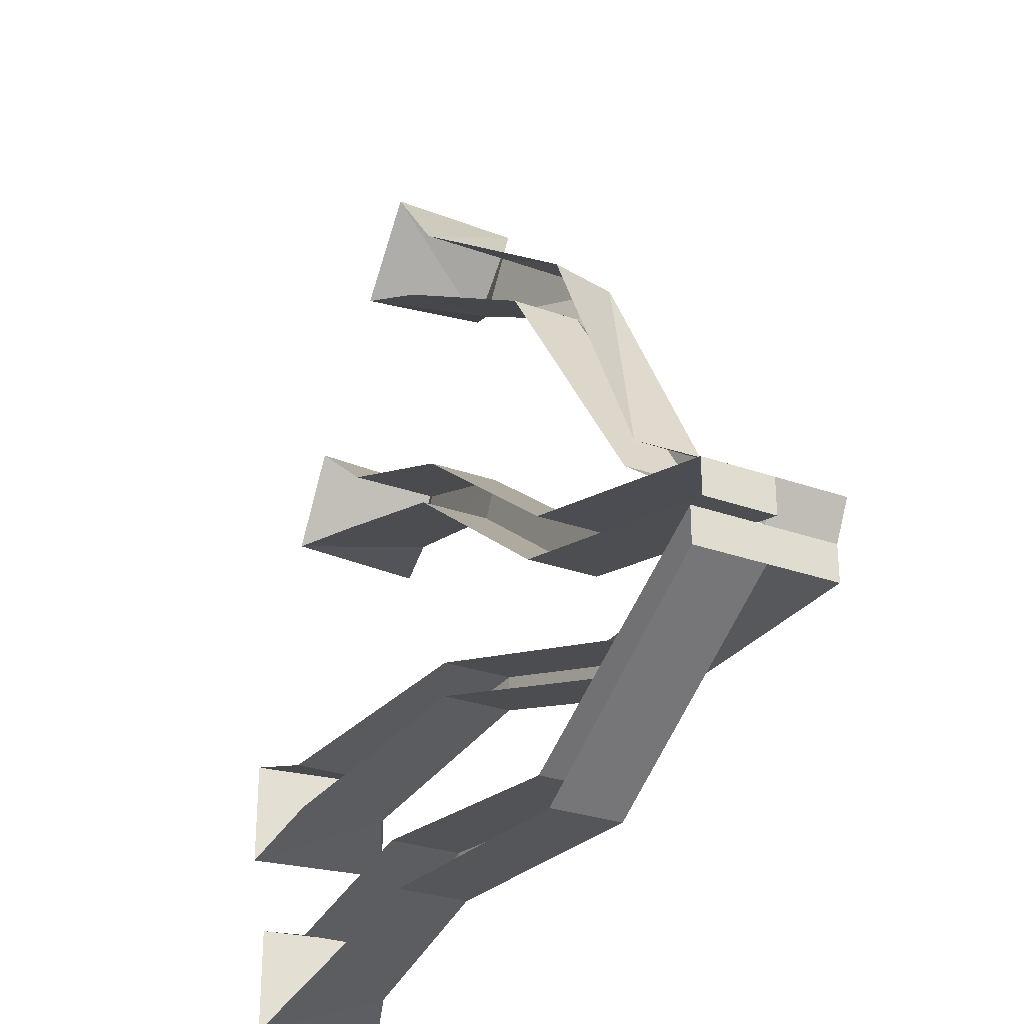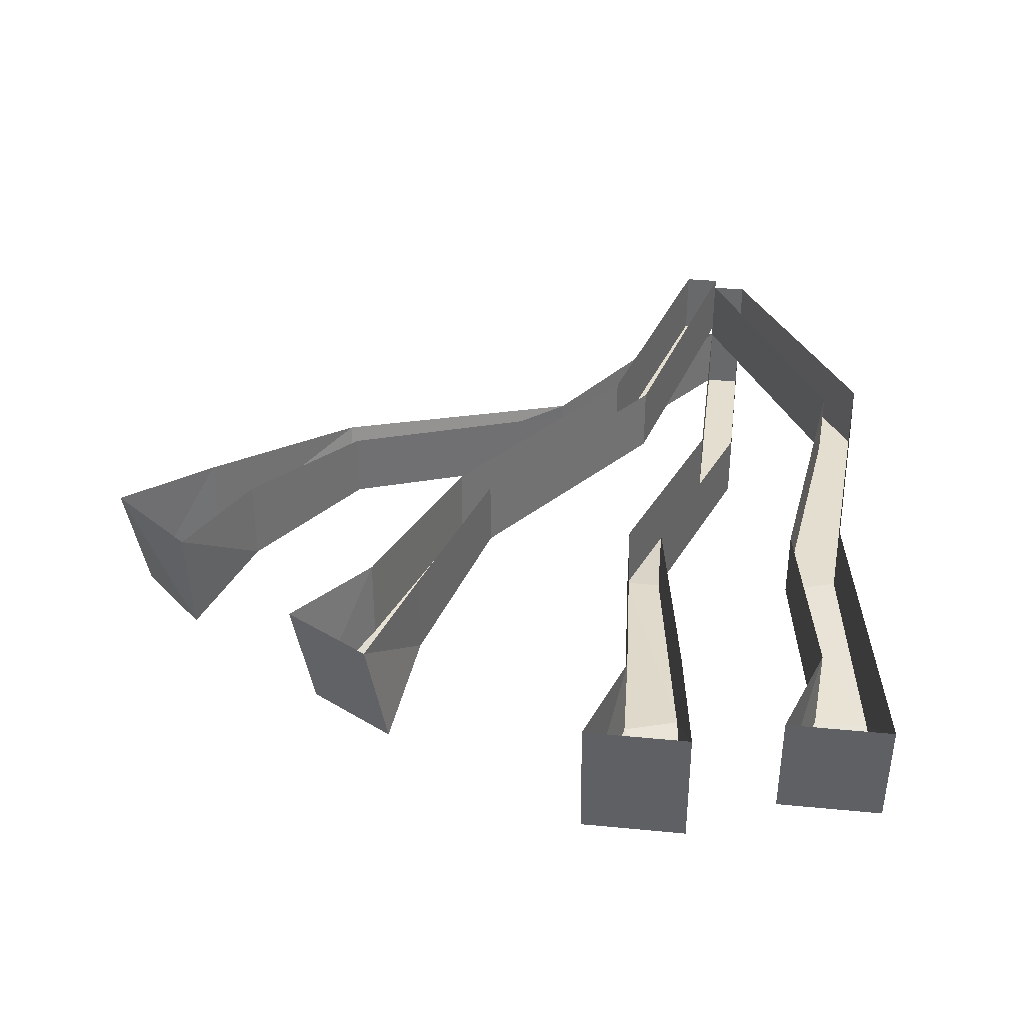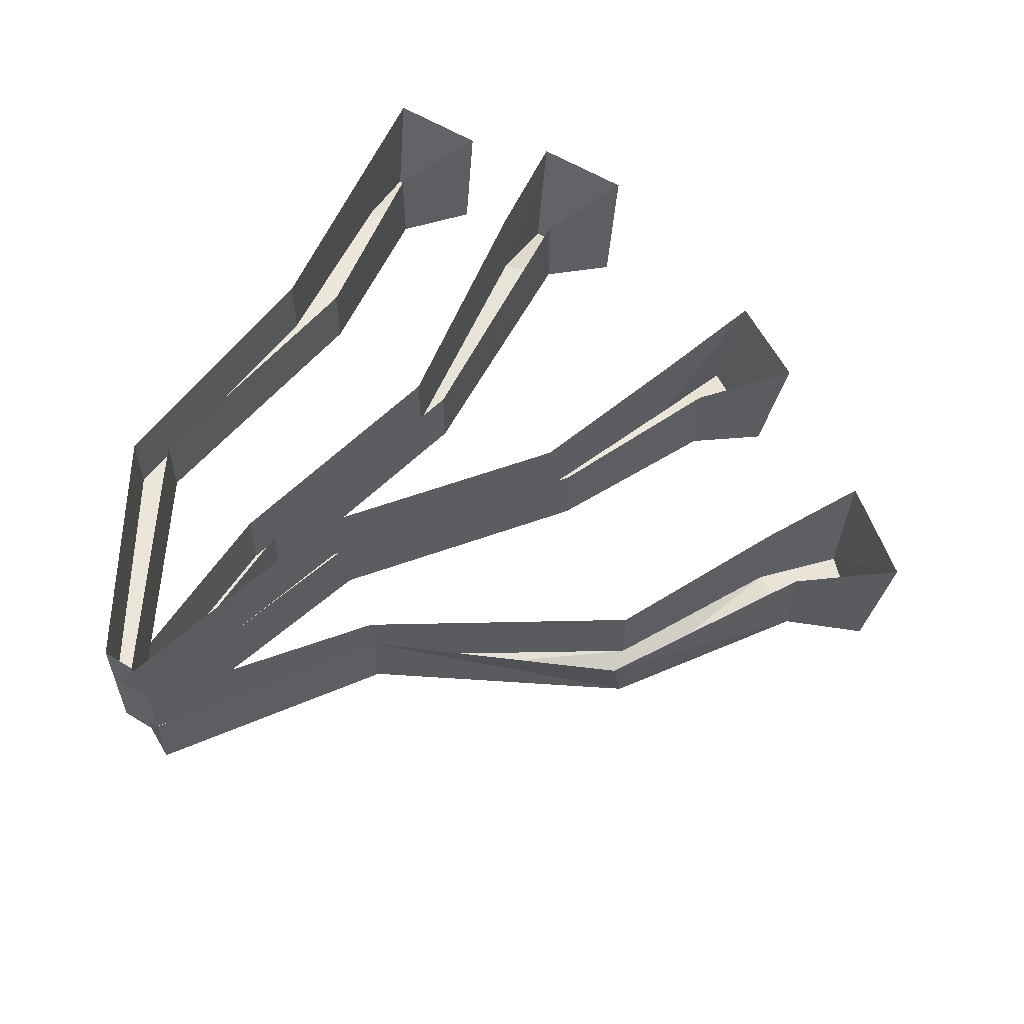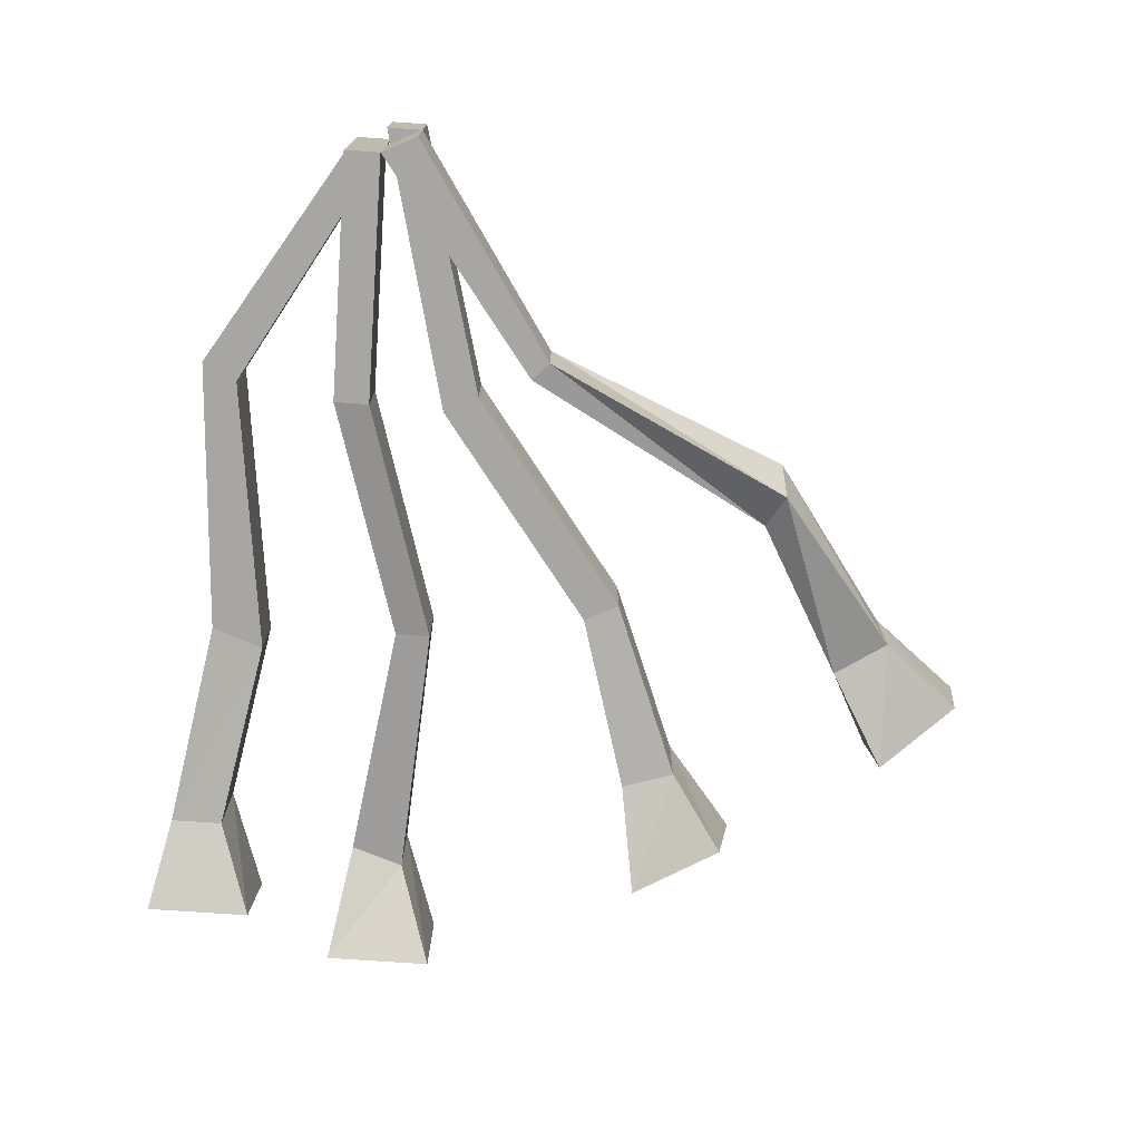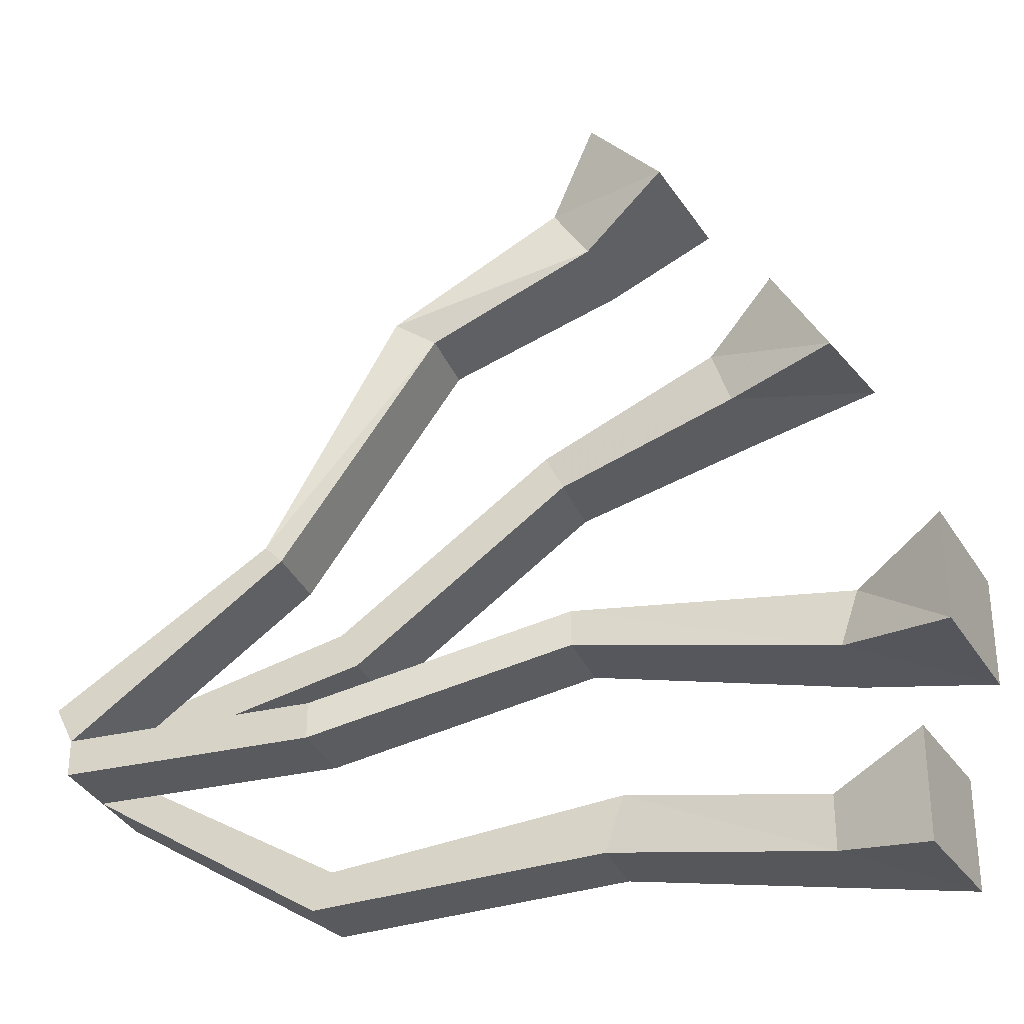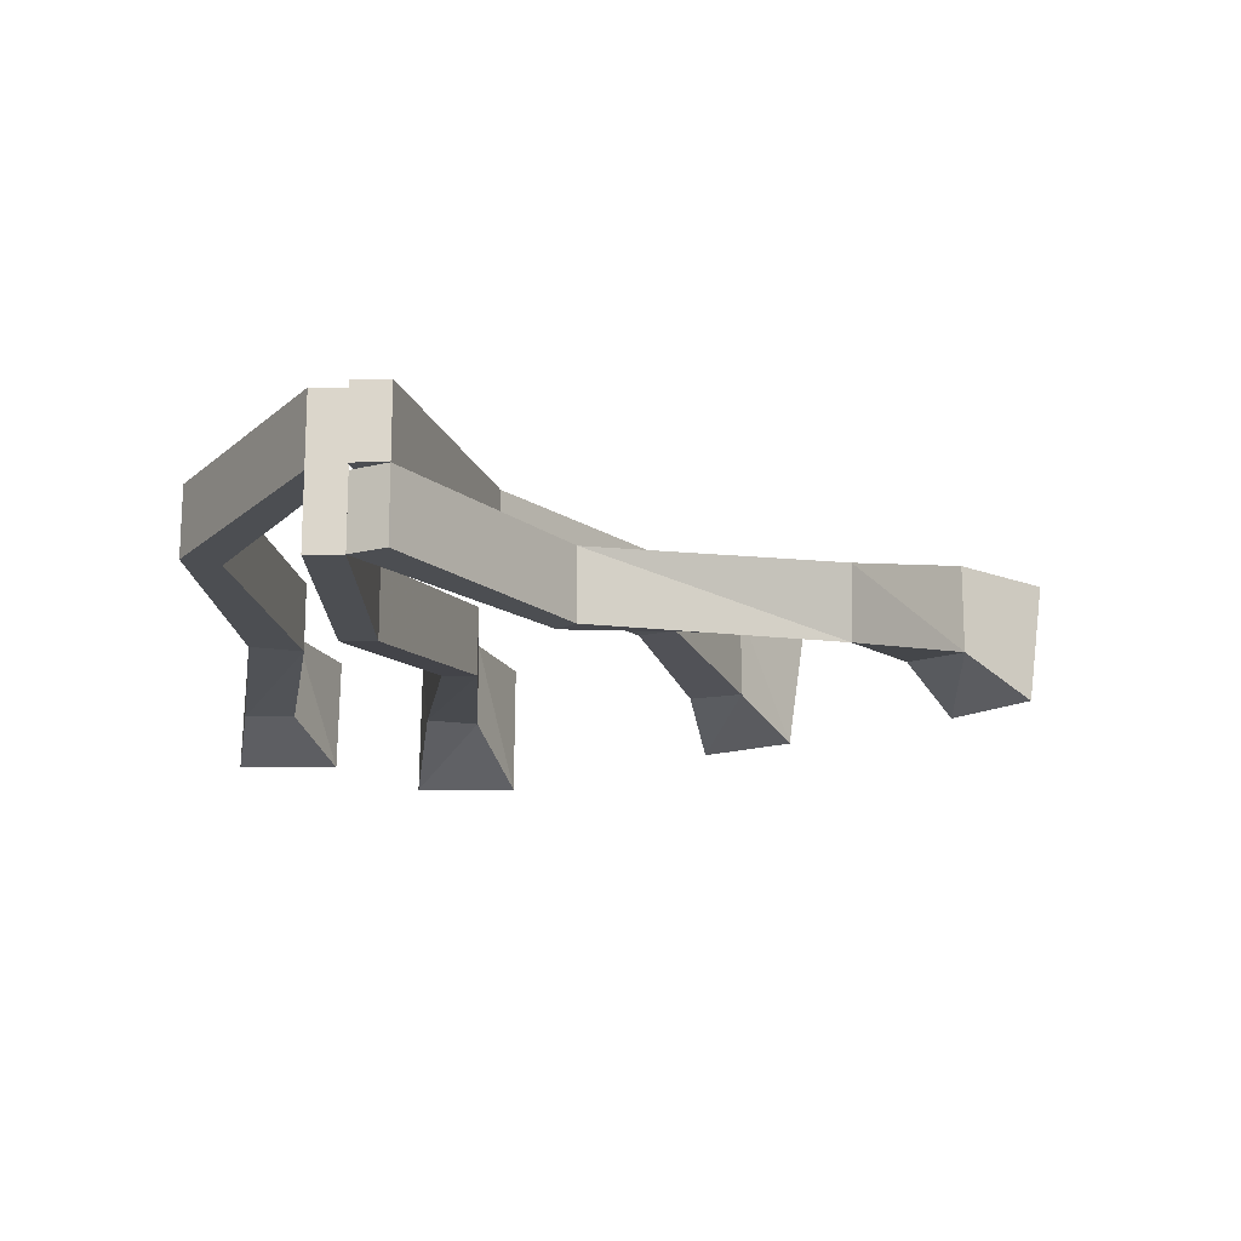
<metadata>
{"format":"obj","ext":"obj","renderer":"f3d","projection":"perspective","resolution":1024,"background":"white","views":[{"elev":-28.3,"azim":-118.6,"up":"+Z"},{"elev":36.4,"azim":97.2,"up":"+Y"},{"elev":57.4,"azim":-57.5,"up":"+Y"},{"elev":-74.3,"azim":-93.9,"up":"+Y"},{"elev":-30.9,"azim":19.5,"up":"+Z"},{"elev":-16.5,"azim":-89.4,"up":"+Y"}]}
</metadata>
<code>
o unused/7220
v -9 -4 -1
v -9 -8 -1
v -21 -8 -10
v -21 -4 -10
v -7 -8 -10
v -7 -4 -10
v 7 -6 -6
v 7 -2 -6
v 22 -5 -7
v 22 0 -7
v 27 -8 -5
v 28 0 -5
v 27 -8 -11
v 28 0 -11
v 21 -5 -10
v 21 0 -10
v 7 -6 -8
v 7 -2 -8
v -7 -8 -12
v -7 -4 -12
v -21 -8 -12
v -21 -4 -12
v -21 0 -12
v -8 0 -20
v -8 -4 -20
v -7 -4 -18
v -21 0 -10
v -10 -8 0
v -10 -4 0
v -22 -4 -8
v -22 -8 -8
v -1 -6 13
v -3 -7 14
v -4 -3 14
v 6 -5 21
v 6 0 21
v 9 -7 25
v 10 0 26
v 13 -7 21
v 14 0 21
v 8 -5 18
v 8 0 18
v -1 -2 13
v -7 0 -18
v 9 -4 -16
v 9 0 -16
v 20 -5 -18
v 20 0 -18
v 25 -7 -16
v 26 0 -16
v 25 -7 -22
v 26 0 -22
v 20 -5 -21
v 20 0 -21
v 8 -4 -19
v 8 0 -19
v -6 0 -6
v -6 -4 -6
v -22 -4 -10
v -22 0 -10
v -22 0 -8
v -7 -4 -4
v -7 0 -4
v 5 -4 5
v 5 0 5
v 15 -5 9
v 15 0 9
v 19 -7 12
v 20 0 13
v 22 -7 7
v 23 0 8
v 16 -5 6
v 16 0 6
v 6 -4 3
v 6 0 3
f 1 2 3
f 1 3 4
f 4 3 5
f 4 5 6
f 6 5 7
f 6 7 8
f 8 7 9
f 8 9 10
f 10 9 11
f 10 11 12
f 12 11 13
f 12 13 14
f 14 13 15
f 14 15 16
f 16 15 17
f 16 17 18
f 18 17 19
f 18 19 20
f 20 19 21
f 20 21 22
f 22 21 3
f 22 3 4
f 22 4 23
f 22 23 24
f 22 24 25
f 22 25 4
f 4 25 26
f 4 26 27
f 4 27 23
f 28 29 30
f 28 30 31
f 28 31 2
f 28 2 32
f 28 32 33
f 28 33 29
f 29 33 34
f 34 33 35
f 34 35 36
f 36 35 37
f 36 37 38
f 38 37 39
f 38 39 40
f 40 39 41
f 40 41 42
f 42 41 32
f 42 32 43
f 43 32 2
f 43 2 1
f 2 31 3
f 3 31 30
f 3 30 4
f 41 35 33
f 41 33 32
f 39 37 35
f 39 35 41
f 19 5 3
f 19 3 21
f 15 9 7
f 15 7 17
f 17 7 5
f 17 5 19
f 13 11 9
f 13 9 15
f 26 44 27
f 44 26 45
f 44 45 46
f 46 45 47
f 46 47 48
f 48 47 49
f 48 49 50
f 50 49 51
f 50 51 52
f 52 51 53
f 52 53 54
f 54 53 55
f 54 55 56
f 56 55 25
f 56 25 24
f 55 45 26
f 55 26 25
f 53 47 45
f 53 45 55
f 51 49 47
f 51 47 53
f 57 58 59
f 57 59 60
f 60 59 30
f 60 30 61
f 61 30 62
f 61 62 63
f 63 62 64
f 63 64 65
f 65 64 66
f 65 66 67
f 67 66 68
f 67 68 69
f 69 68 70
f 69 70 71
f 71 70 72
f 71 72 73
f 73 72 74
f 73 74 75
f 75 74 58
f 75 58 57
f 58 62 30
f 58 30 59
f 74 64 62
f 74 62 58
f 72 66 64
f 72 64 74
f 70 68 66
f 70 66 72

</code>
